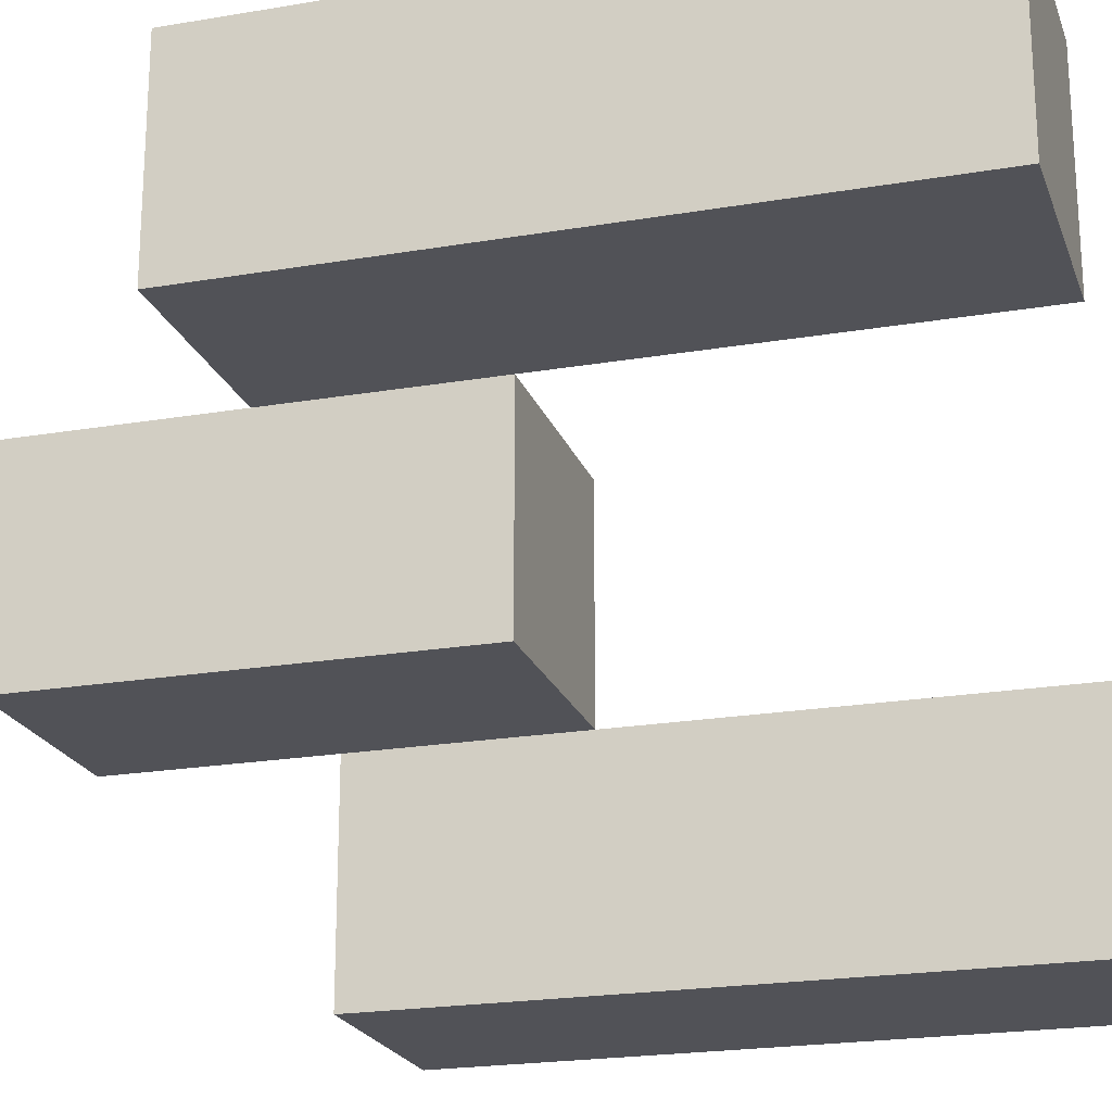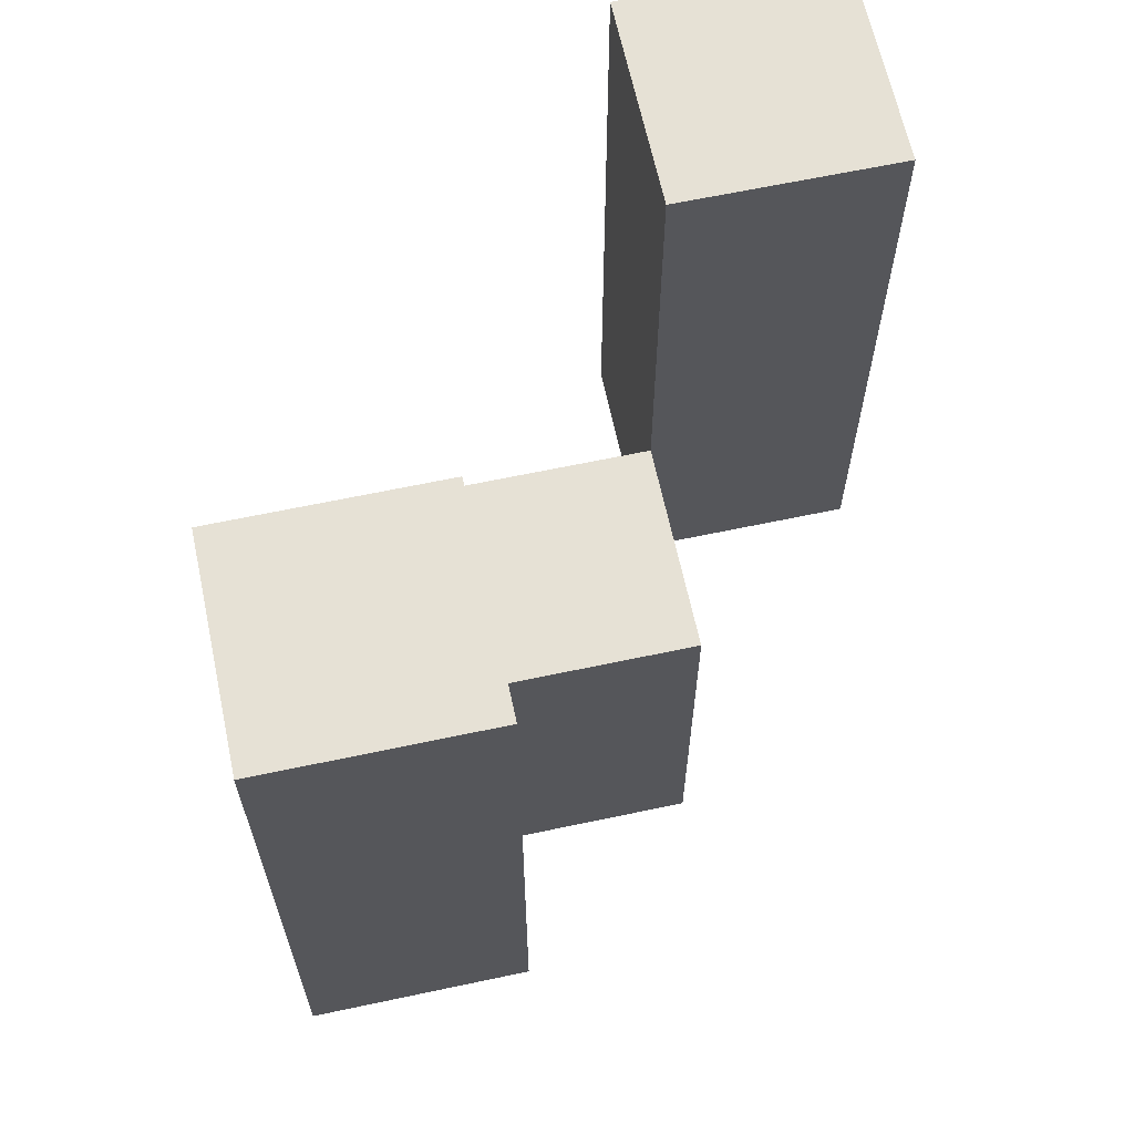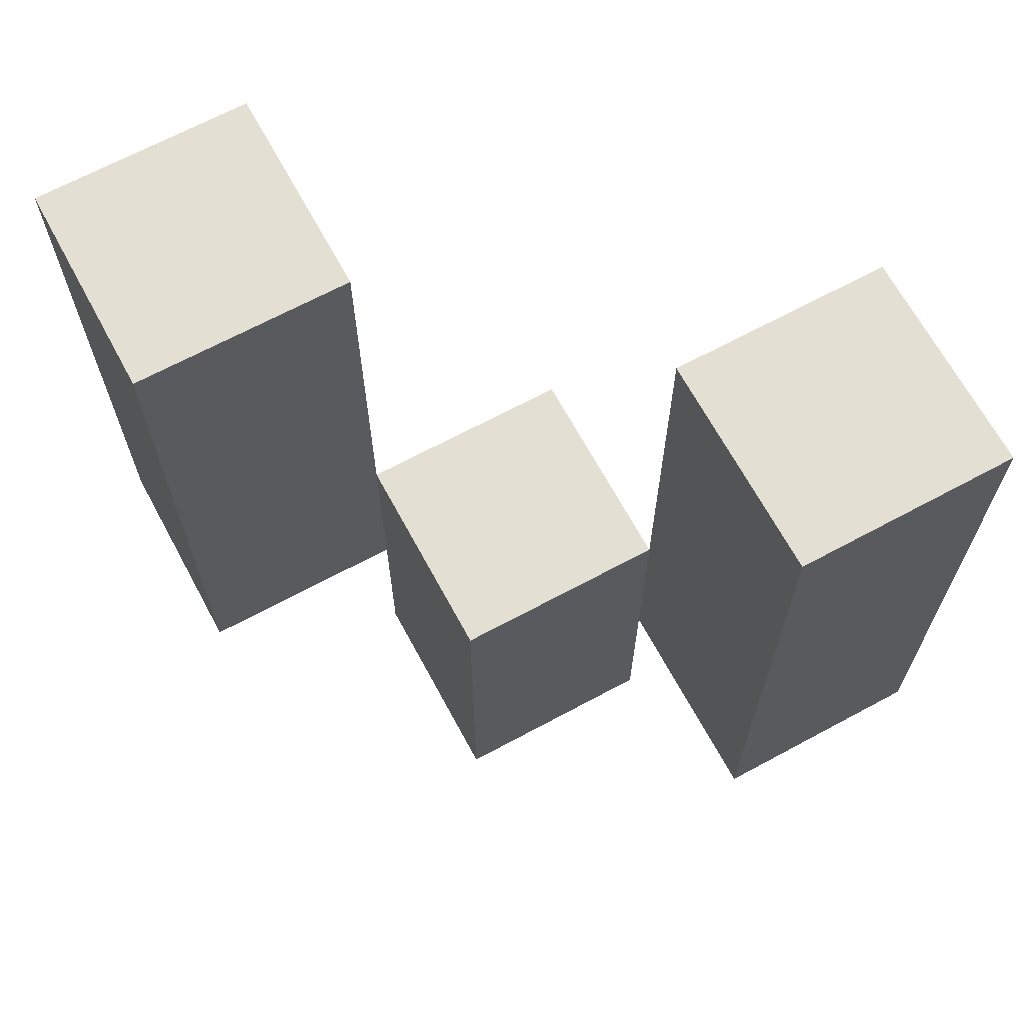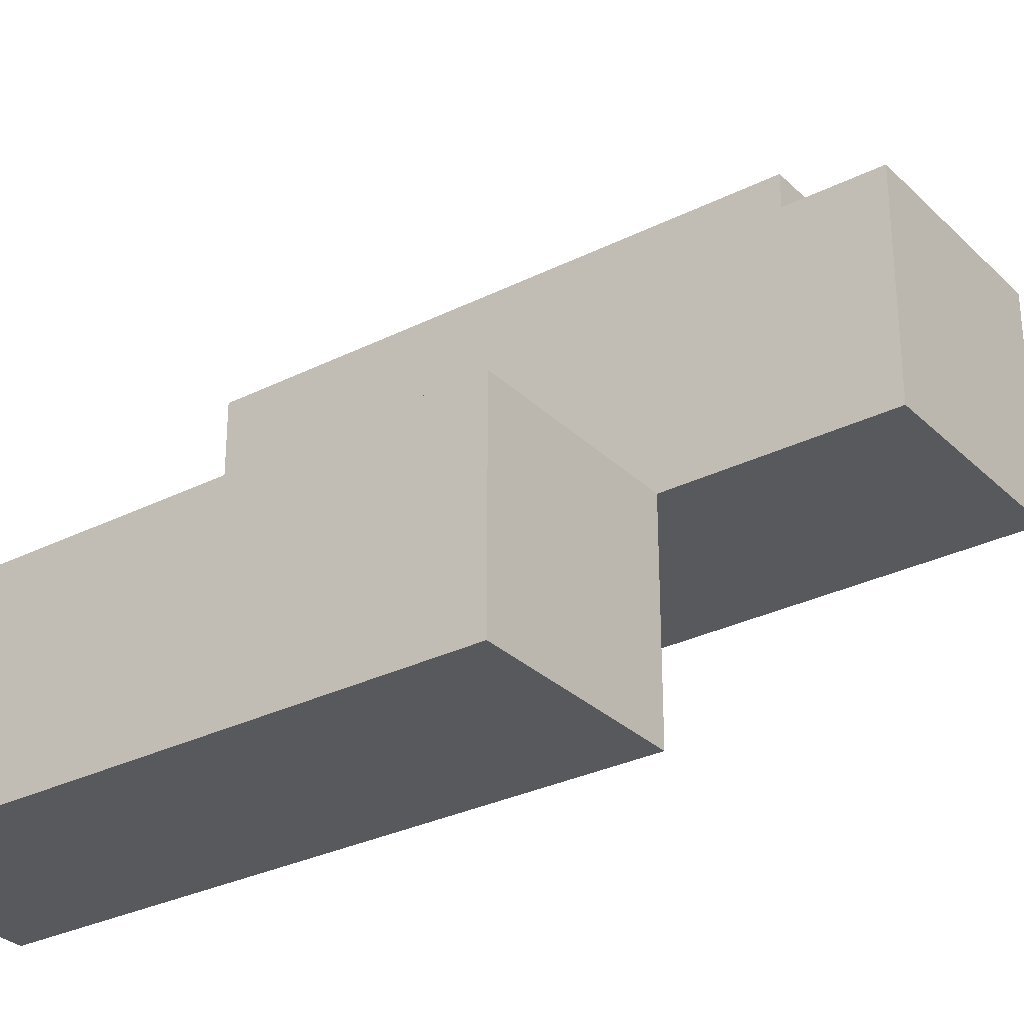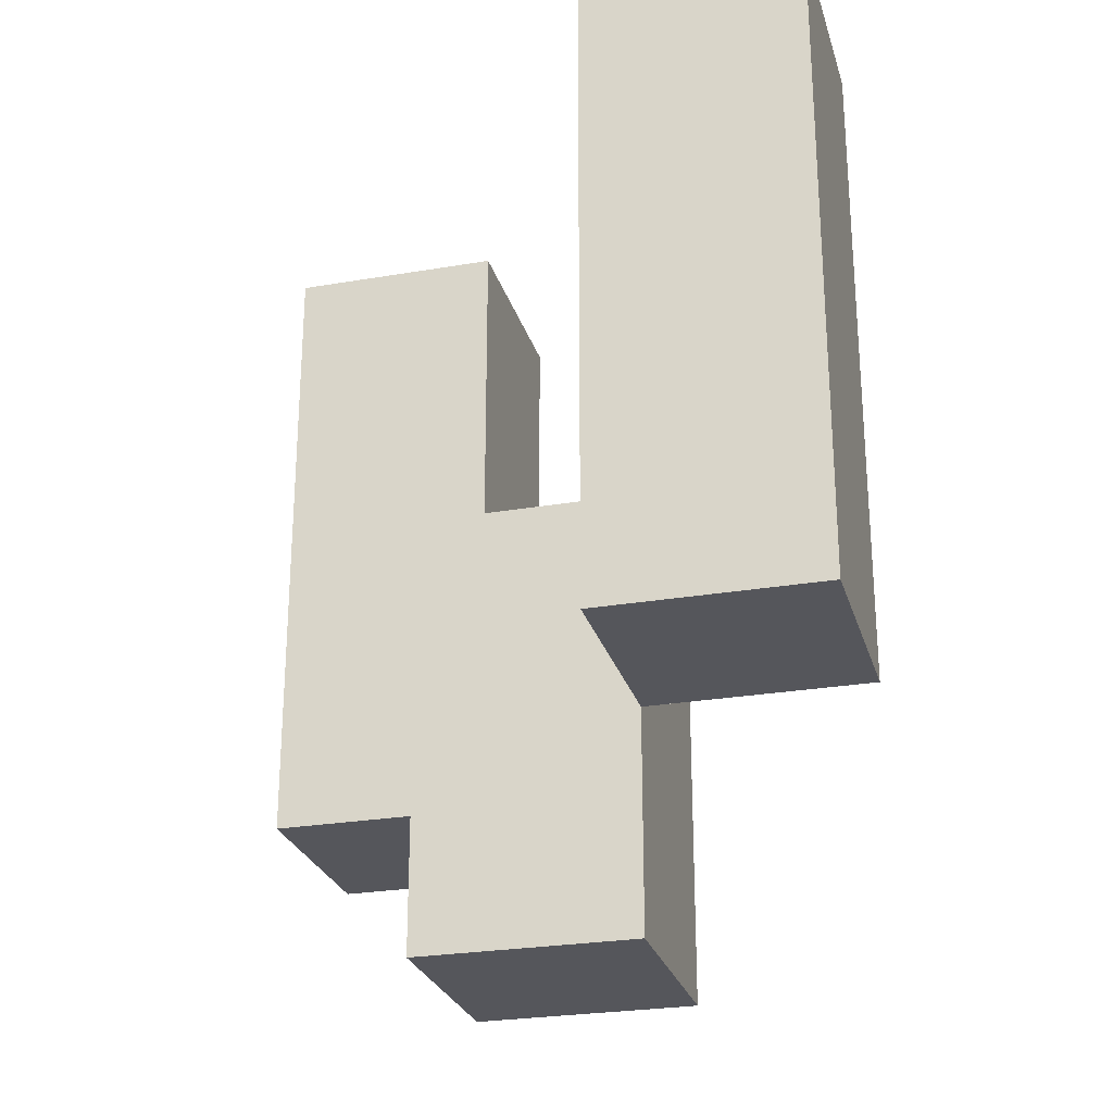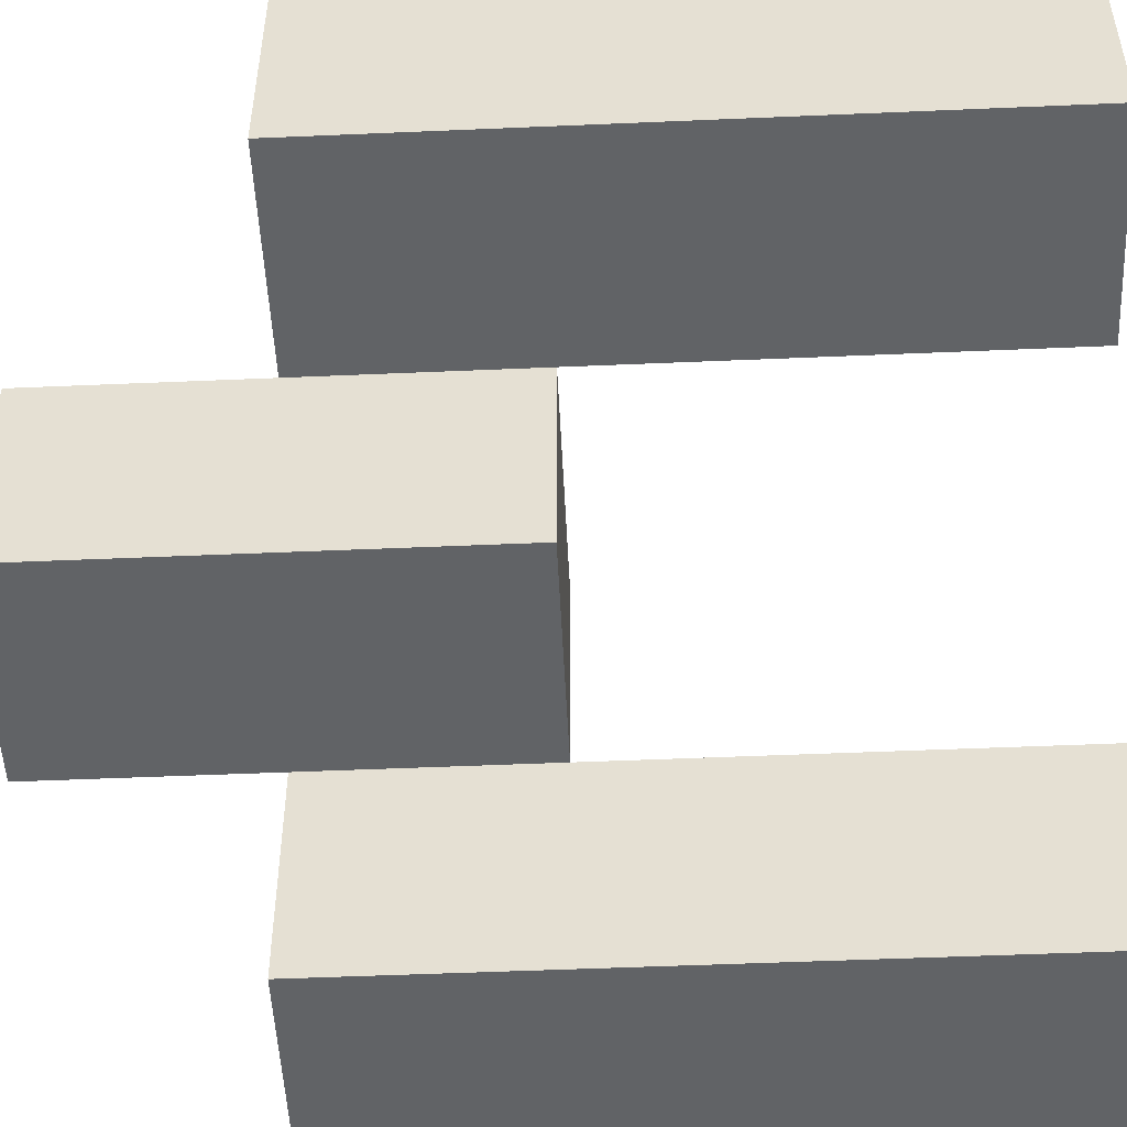
<metadata>
{"format":"obj","ext":"obj","renderer":"f3d","projection":"perspective","resolution":1024,"background":"white","views":[{"elev":-21.5,"azim":106.8,"up":"+Z"},{"elev":64.3,"azim":77.9,"up":"+Y"},{"elev":67.1,"azim":151.6,"up":"+Y"},{"elev":-30.0,"azim":-53.8,"up":"+Z"},{"elev":-26.2,"azim":-164.9,"up":"+Y"},{"elev":-50.8,"azim":92.7,"up":"+Z"}]}
</metadata>
<code>
o
v 32.9 1 21.4
v 33 1 21.4
v 32.9 1.3 21.4
v 33 1.3 21.4
v 33 0.9 21.5
v 33.1 0.9 21.5
v 33 1 21.5
v 33 1.1 21.5
v 33.1 1.1 21.5
v 33.1 1 21.6
v 33.2 1 21.6
v 33.1 1.1 21.6
v 33.1 1.3 21.6
v 33.2 1.3 21.6
v 32.9 1 21.5
v 33 1 21.5
v 33 1.1 21.5
v 32.9 1.3 21.5
v 33 1.3 21.5
v 33 0.9 21.6
v 33.1 0.9 21.6
v 33.1 1 21.6
v 33 1.1 21.6
v 33.1 1.1 21.6
v 33.1 1 21.7
v 33.2 1 21.7
v 33.1 1.3 21.7
v 33.2 1.3 21.7
v 32.9 1 21.4
v 32.9 1.3 21.4
v 32.9 1 21.5
v 32.9 1.3 21.5
v 33 0.9 21.5
v 33 1 21.5
v 33 1.1 21.5
v 33 0.9 21.6
v 33 1.1 21.6
v 33.1 1 21.6
v 33.1 1.1 21.6
v 33.1 1.3 21.6
v 33.1 1 21.7
v 33.1 1.3 21.7
v 33 1 21.4
v 33 1.3 21.4
v 33 1 21.5
v 33 1.1 21.5
v 33 1.3 21.5
v 33.1 0.9 21.5
v 33.1 1.1 21.5
v 33.1 0.9 21.6
v 33.1 1 21.6
v 33.1 1.1 21.6
v 33.2 1 21.6
v 33.2 1.3 21.6
v 33.2 1 21.7
v 33.2 1.3 21.7
v 33 0.9 21.5
v 33 0.9 21.6
v 33.1 0.9 21.5
v 33.1 0.9 21.6
v 32.9 1 21.4
v 32.9 1 21.5
v 33 1 21.4
v 33 1 21.5
v 33.1 1 21.6
v 33.1 1 21.7
v 33.2 1 21.6
v 33.2 1 21.7
v 33 1.1 21.5
v 33 1.1 21.6
v 33.1 1.1 21.5
v 33.1 1.1 21.6
v 32.9 1.3 21.4
v 32.9 1.3 21.5
v 33 1.3 21.4
v 33 1.3 21.5
v 33.1 1.3 21.6
v 33.1 1.3 21.7
v 33.2 1.3 21.6
v 33.2 1.3 21.7
f 3 2 1
f 4 2 3
f 7 6 5
f 8 6 7
f 9 6 8
f 12 11 10
f 13 11 12
f 14 11 13
f 15 16 17
f 15 17 18
f 18 17 19
f 20 21 22
f 20 22 23
f 23 22 24
f 25 26 27
f 27 26 28
f 31 30 29
f 32 30 31
f 36 34 33
f 36 35 34
f 37 35 36
f 41 39 38
f 41 40 39
f 42 40 41
f 43 44 45
f 45 44 46
f 46 44 47
f 48 49 50
f 50 49 51
f 51 49 52
f 53 54 55
f 55 54 56
f 59 58 57
f 60 58 59
f 63 62 61
f 64 62 63
f 67 66 65
f 68 66 67
f 69 70 71
f 71 70 72
f 73 74 75
f 75 74 76
f 77 78 79
f 79 78 80

</code>
